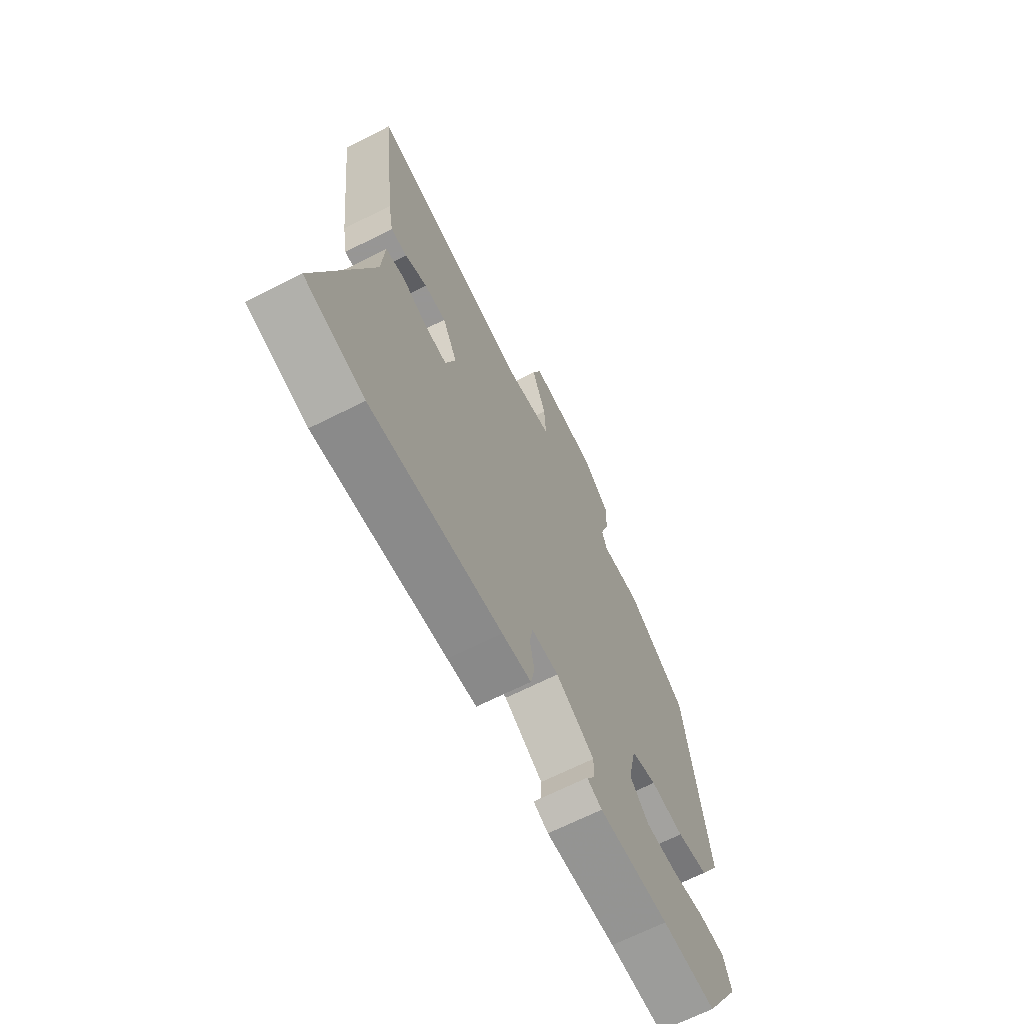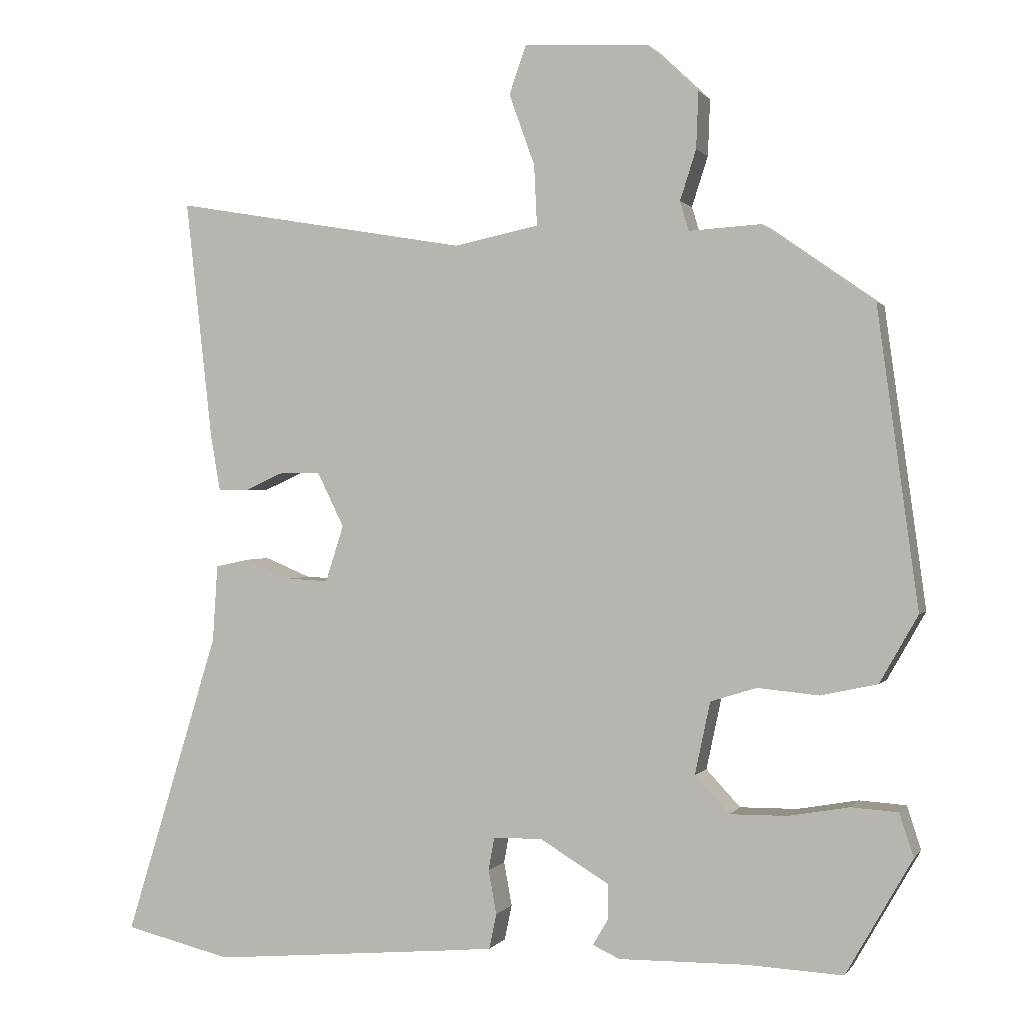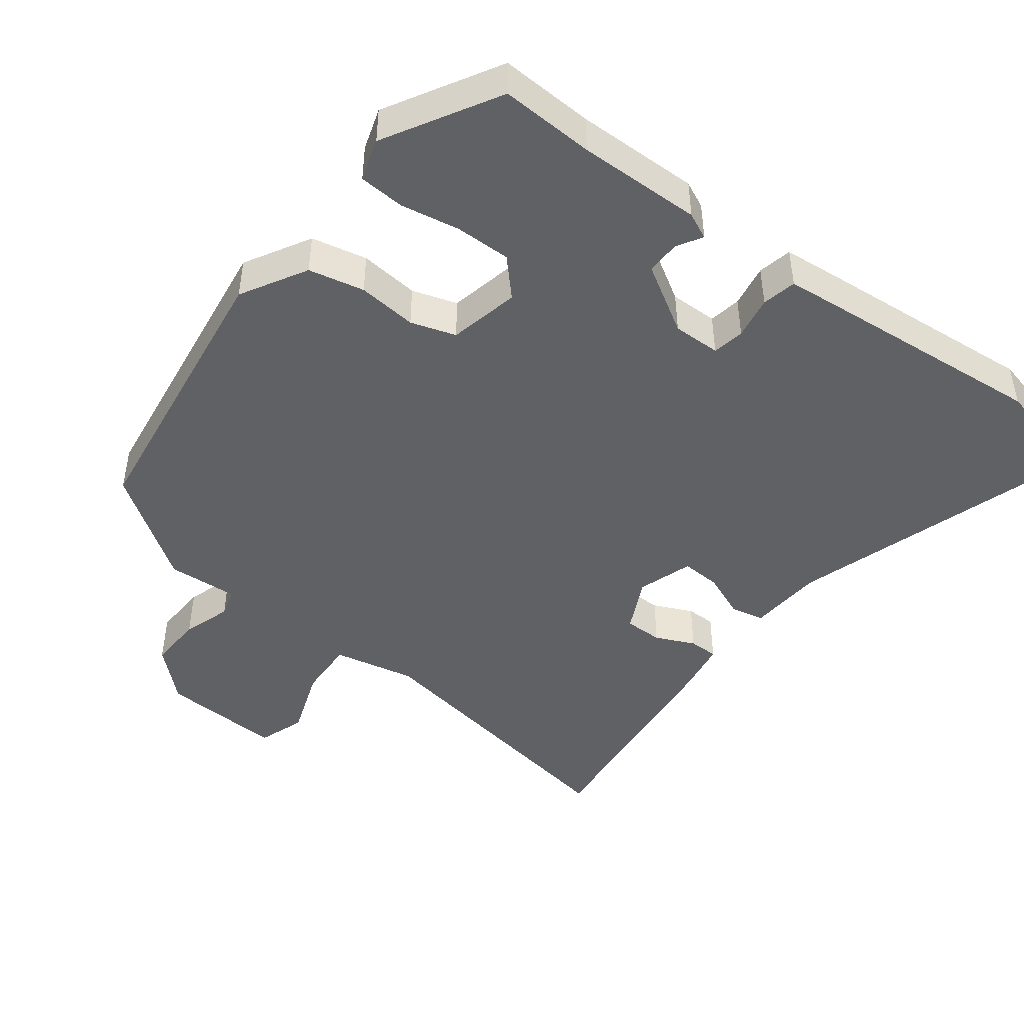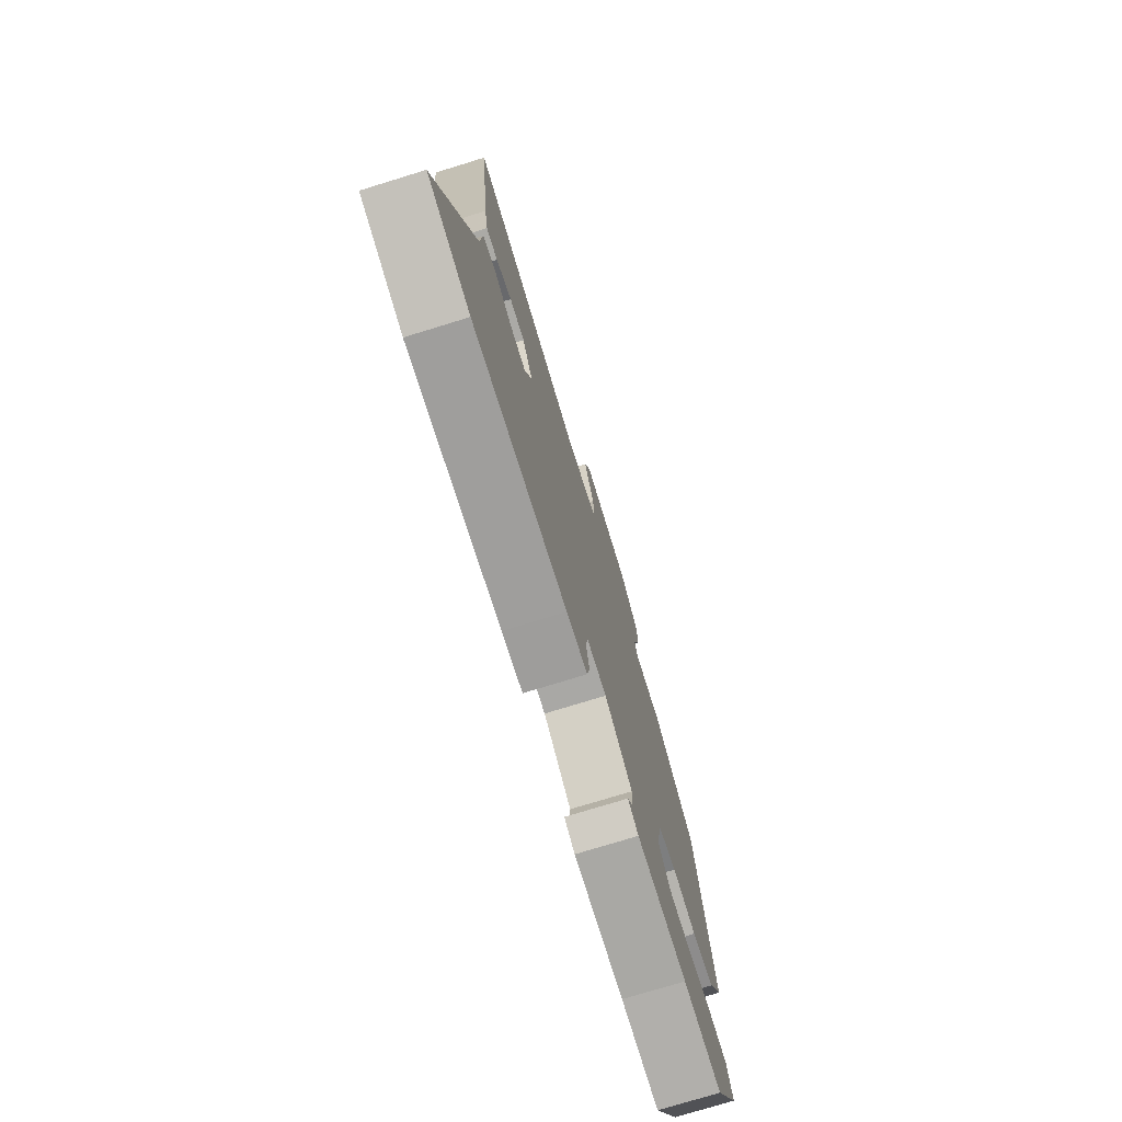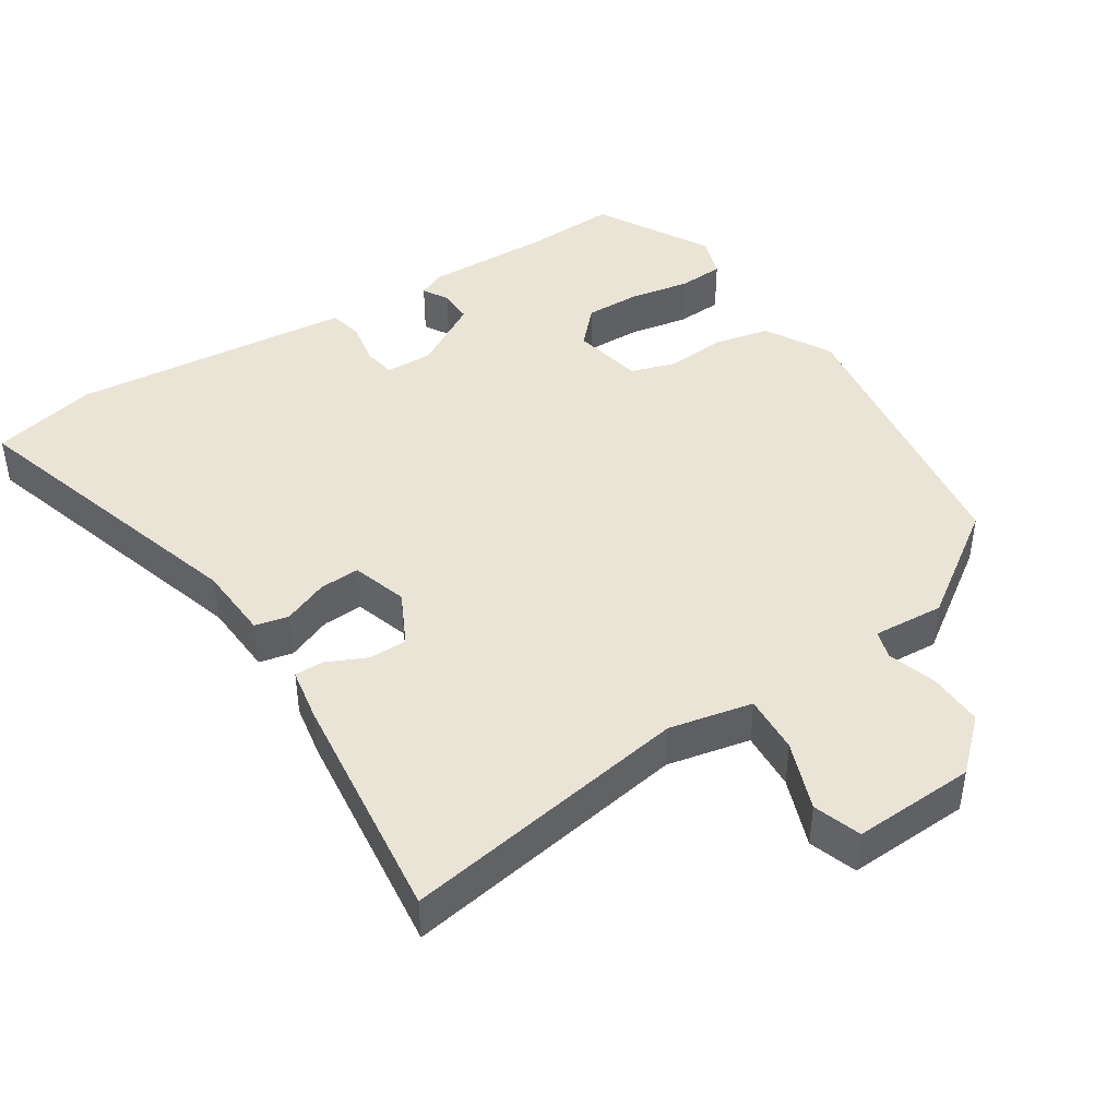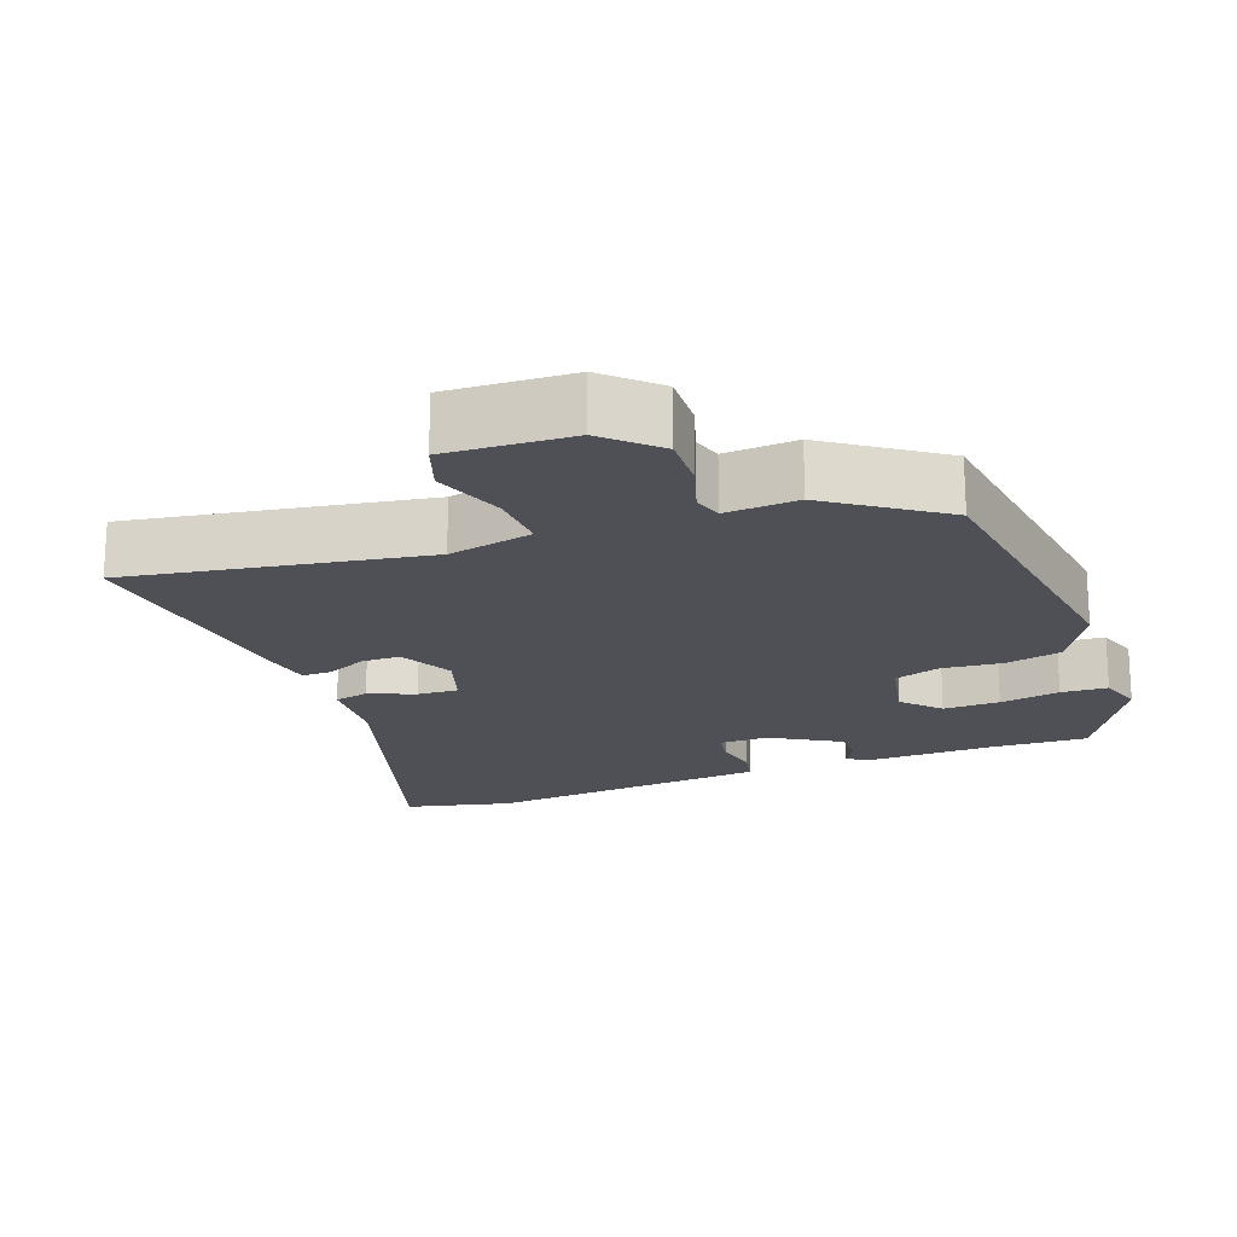
<metadata>
{"format":"obj","ext":"obj","renderer":"f3d","projection":"perspective","resolution":1024,"background":"white","views":[{"elev":-67.8,"azim":-63.2,"up":"+Z"},{"elev":0.8,"azim":17.5,"up":"+Z"},{"elev":-45.8,"azim":142.7,"up":"+Y"},{"elev":-75.8,"azim":-72.9,"up":"+Z"},{"elev":43.8,"azim":-32.5,"up":"+Y"},{"elev":-19.4,"azim":20.6,"up":"+Y"}]}
</metadata>
<code>
v -0.449 0.07 -0.512
v -0.596 0.07 -0.477
v -0.467 0.07 -0.061
v -0.46 0.07 0.044
v -0.413 0.07 0.054
v -0.35 0.07 0.028
v -0.294 0.07 0.025
v -0.269 0.07 0.102
v -0.306 0.07 0.177
v -0.36 0.07 0.177
v -0.415 0.07 0.152
v -0.456 0.07 0.152
v -0.469 0.07 0.227
v -0.506 0.07 0.557
v -0.102 0.07 0.488
v 0.014 0.07 0.512
v 0.01 0.07 0.594
v -0.025 0.07 0.691
v -0.002 0.07 0.757
v 0.169 0.07 0.748
v 0.238 0.07 0.683
v 0.235 0.07 0.606
v 0.213 0.07 0.538
v 0.225 0.07 0.498
v 0.324 0.07 0.504
v 0.475 0.07 0.398
v 0.531 0.07 -0.007
v 0.479 0.07 -0.099
v 0.401 0.07 -0.116
v 0.318 0.07 -0.108
v 0.255 0.07 -0.128
v 0.234 0.07 -0.227
v 0.281 0.07 -0.277
v 0.359 0.07 -0.276
v 0.442 0.07 -0.261
v 0.506 0.07 -0.265
v 0.525 0.07 -0.324
v 0.435 0.07 -0.482
v 0.303 0.07 -0.476
v 0.13 0.07 -0.479
v 0.093 0.07 -0.462
v 0.114 0.07 -0.427
v 0.115 0.07 -0.379
v 0.02 0.07 -0.322
v -0.047 0.07 -0.323
v -0.055 0.07 -0.368
v -0.044 0.07 -0.428
v -0.054 0.07 -0.476
v -0.126 0.07 -0.483
v -0.449 0 -0.512
v -0.596 0 -0.477
v -0.467 0 -0.061
v -0.46 0 0.044
v -0.413 0 0.054
v -0.35 0 0.028
v -0.294 0 0.025
v -0.269 0 0.102
v -0.306 0 0.177
v -0.36 0 0.177
v -0.415 0 0.152
v -0.456 0 0.152
v -0.469 0 0.227
v -0.506 0 0.557
v -0.102 0 0.488
v 0.014 0 0.512
v 0.01 0 0.594
v -0.025 0 0.691
v -0.002 0 0.757
v 0.169 0 0.748
v 0.238 0 0.683
v 0.235 0 0.606
v 0.213 0 0.538
v 0.225 0 0.498
v 0.324 0 0.504
v 0.475 0 0.398
v 0.531 0 -0.007
v 0.479 0 -0.099
v 0.401 0 -0.116
v 0.318 0 -0.108
v 0.255 0 -0.128
v 0.234 0 -0.227
v 0.281 0 -0.277
v 0.359 0 -0.276
v 0.442 0 -0.261
v 0.506 0 -0.265
v 0.525 0 -0.324
v 0.435 0 -0.482
v 0.303 0 -0.476
v 0.13 0 -0.479
v 0.093 0 -0.462
v 0.114 0 -0.427
v 0.115 0 -0.379
v 0.02 0 -0.322
v -0.047 0 -0.323
v -0.055 0 -0.368
v -0.044 0 -0.428
v -0.054 0 -0.476
v -0.126 0 -0.483
f 46 47 48 49
f 45 46 49 1
f 39 40 41 42
f 39 42 43
f 38 39 43 44
f 34 35 36 37
f 33 34 37 38
f 32 33 38 44
f 27 28 29 30
f 27 30 31
f 24 25 26 27
f 24 27 31
f 23 24 31 32
f 21 22 23
f 20 21 23
f 17 18 19 20
f 16 17 20 23
f 15 16 23 32
f 10 11 12 13
f 9 10 13 14
f 3 4 5 6
f 3 6 7
f 45 1 2 3
f 45 3 7
f 44 45 7 8
f 32 44 8 9
f 9 14 15 32
f 98 97 96 95
f 50 98 95 94
f 91 90 89 88
f 92 91 88
f 93 92 88 87
f 86 85 84 83
f 87 86 83 82
f 93 87 82 81
f 79 78 77 76
f 80 79 76
f 76 75 74 73
f 80 76 73
f 81 80 73 72
f 72 71 70
f 72 70 69
f 69 68 67 66
f 72 69 66 65
f 81 72 65 64
f 62 61 60 59
f 63 62 59 58
f 55 54 53 52
f 56 55 52
f 52 51 50 94
f 56 52 94
f 57 56 94 93
f 58 57 93 81
f 81 64 63 58
f 1 50 51 2
f 2 51 52 3
f 3 52 53 4
f 4 53 54 5
f 5 54 55 6
f 6 55 56 7
f 7 56 57 8
f 8 57 58 9
f 9 58 59 10
f 10 59 60 11
f 11 60 61 12
f 12 61 62 13
f 13 62 63 14
f 14 63 64 15
f 15 64 65 16
f 16 65 66 17
f 17 66 67 18
f 18 67 68 19
f 19 68 69 20
f 20 69 70 21
f 21 70 71 22
f 22 71 72 23
f 23 72 73 24
f 24 73 74 25
f 25 74 75 26
f 26 75 76 27
f 27 76 77 28
f 28 77 78 29
f 29 78 79 30
f 30 79 80 31
f 31 80 81 32
f 32 81 82 33
f 33 82 83 34
f 34 83 84 35
f 35 84 85 36
f 36 85 86 37
f 37 86 87 38
f 38 87 88 39
f 39 88 89 40
f 40 89 90 41
f 41 90 91 42
f 42 91 92 43
f 43 92 93 44
f 44 93 94 45
f 45 94 95 46
f 46 95 96 47
f 47 96 97 48
f 48 97 98 49
f 49 98 50 1

</code>
